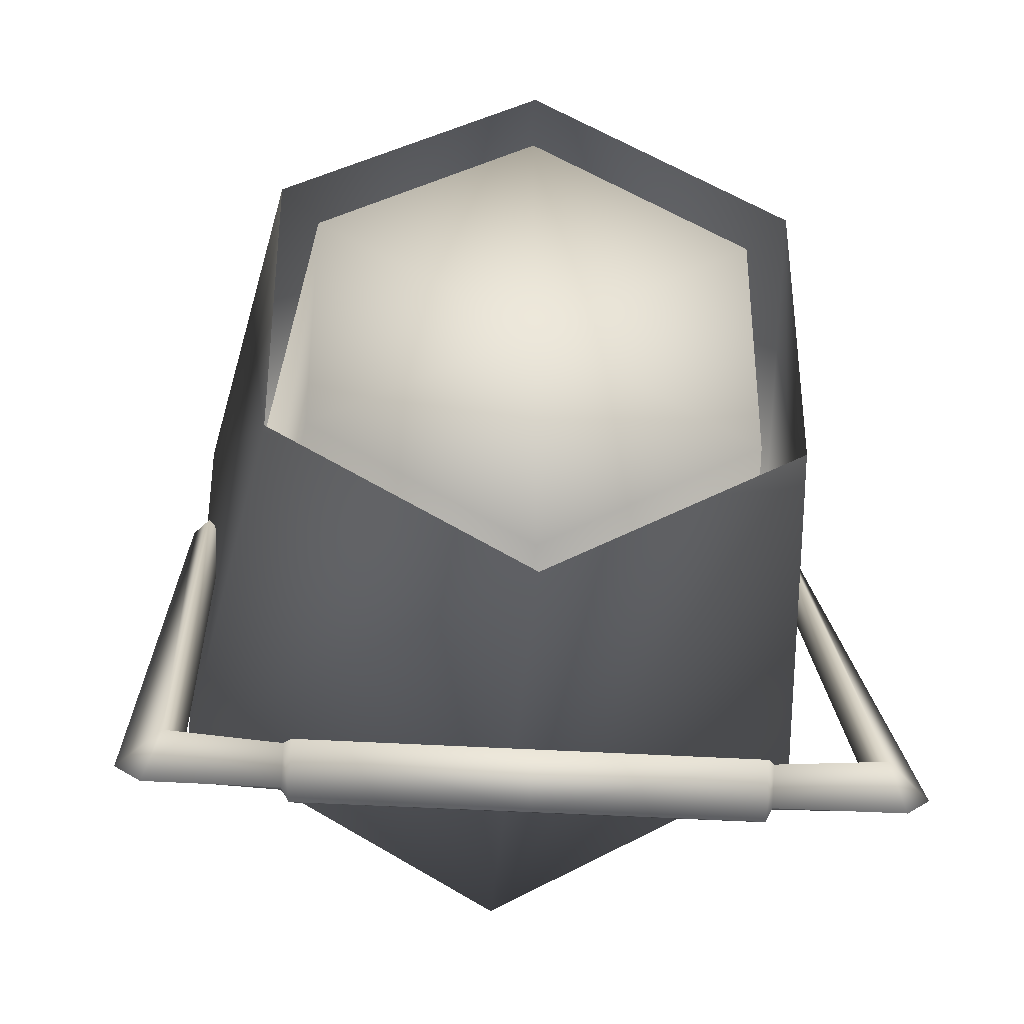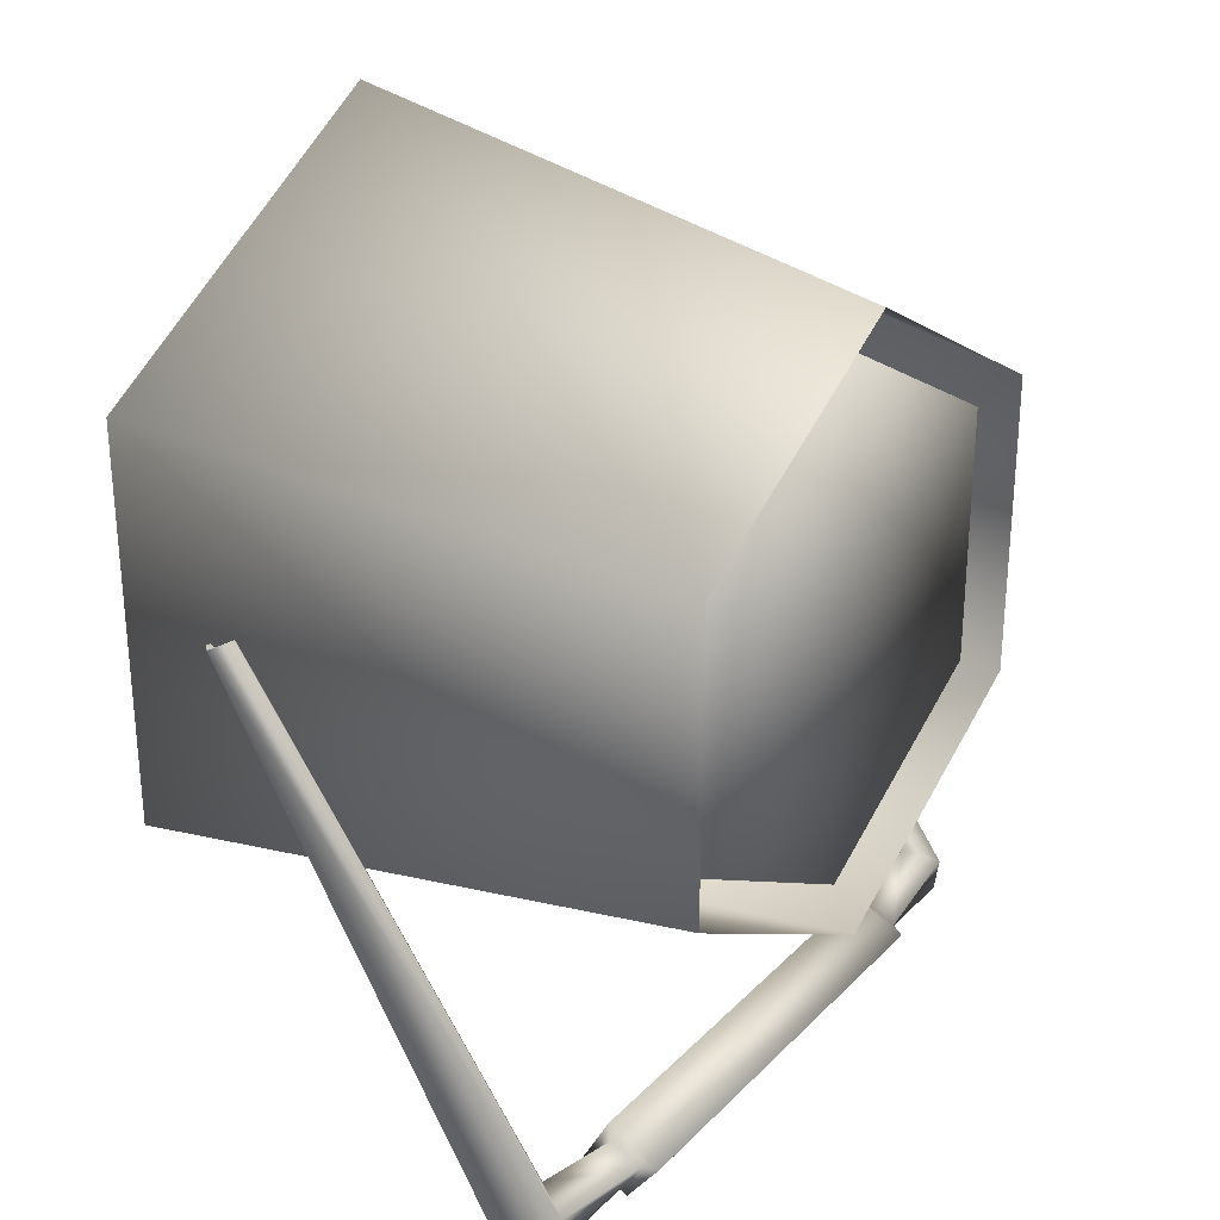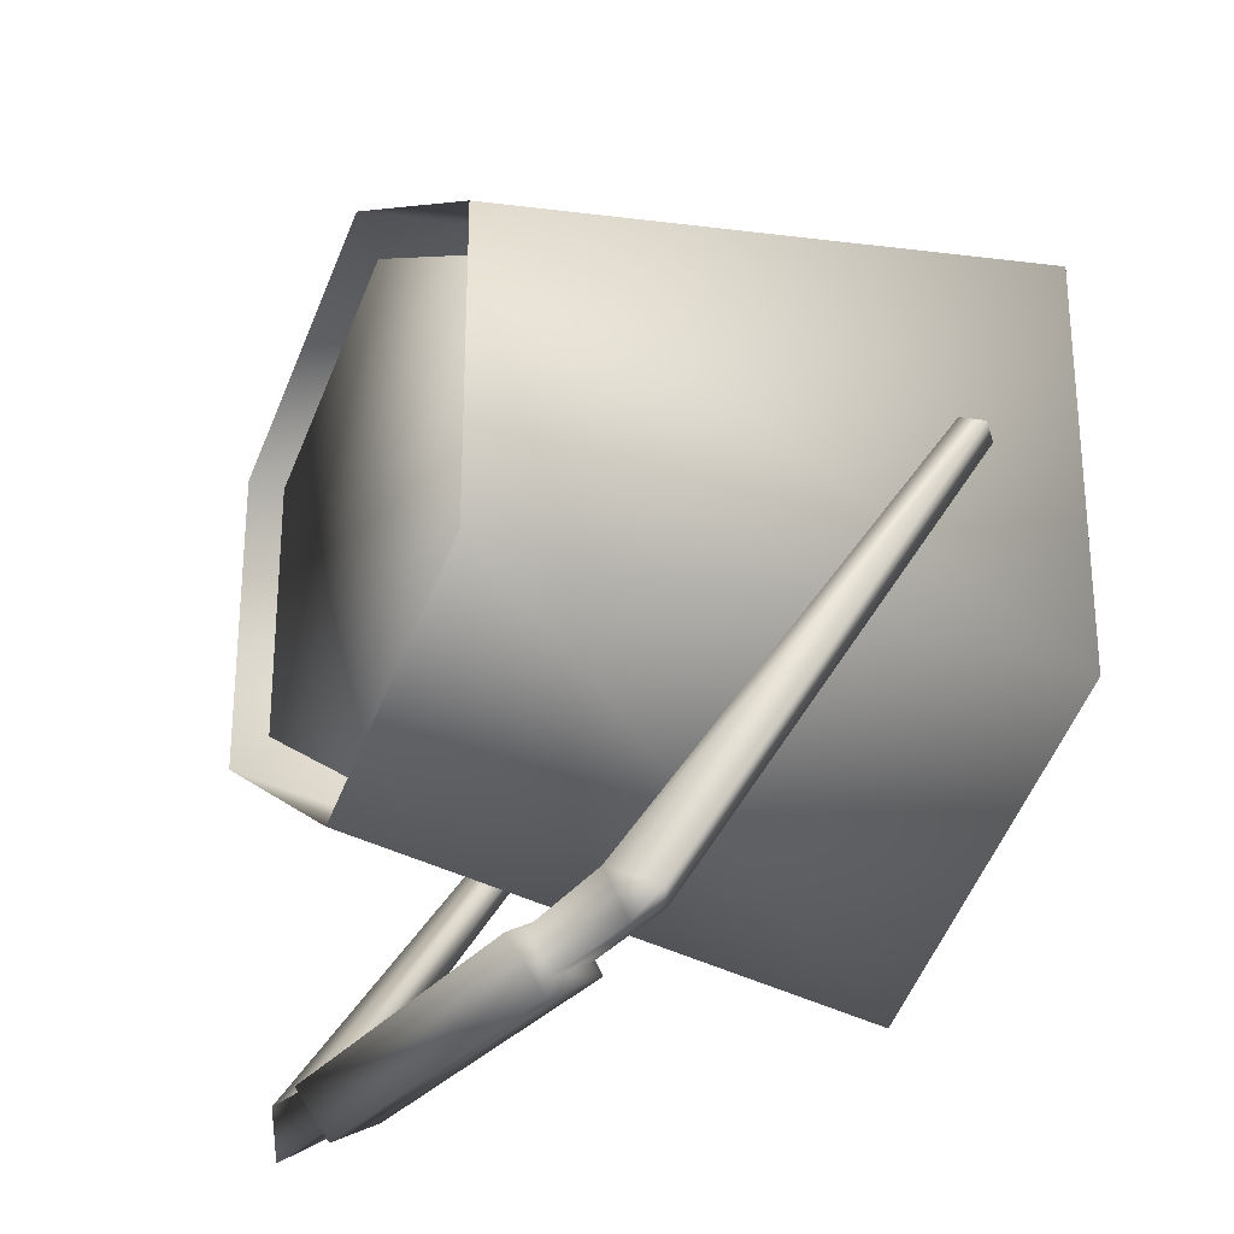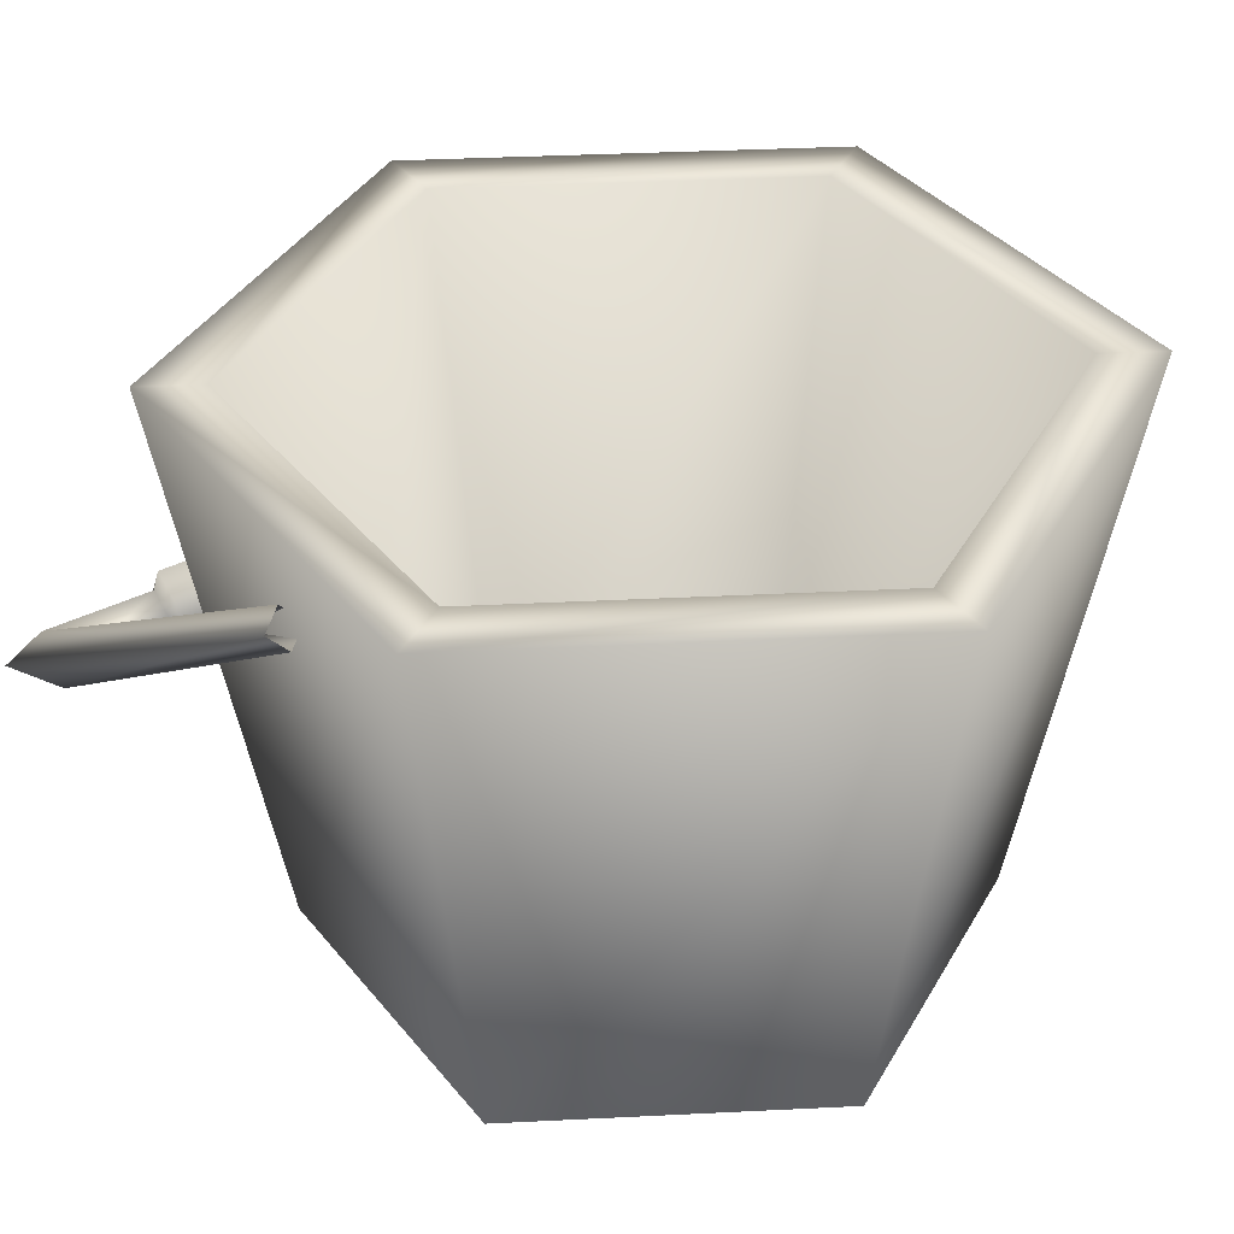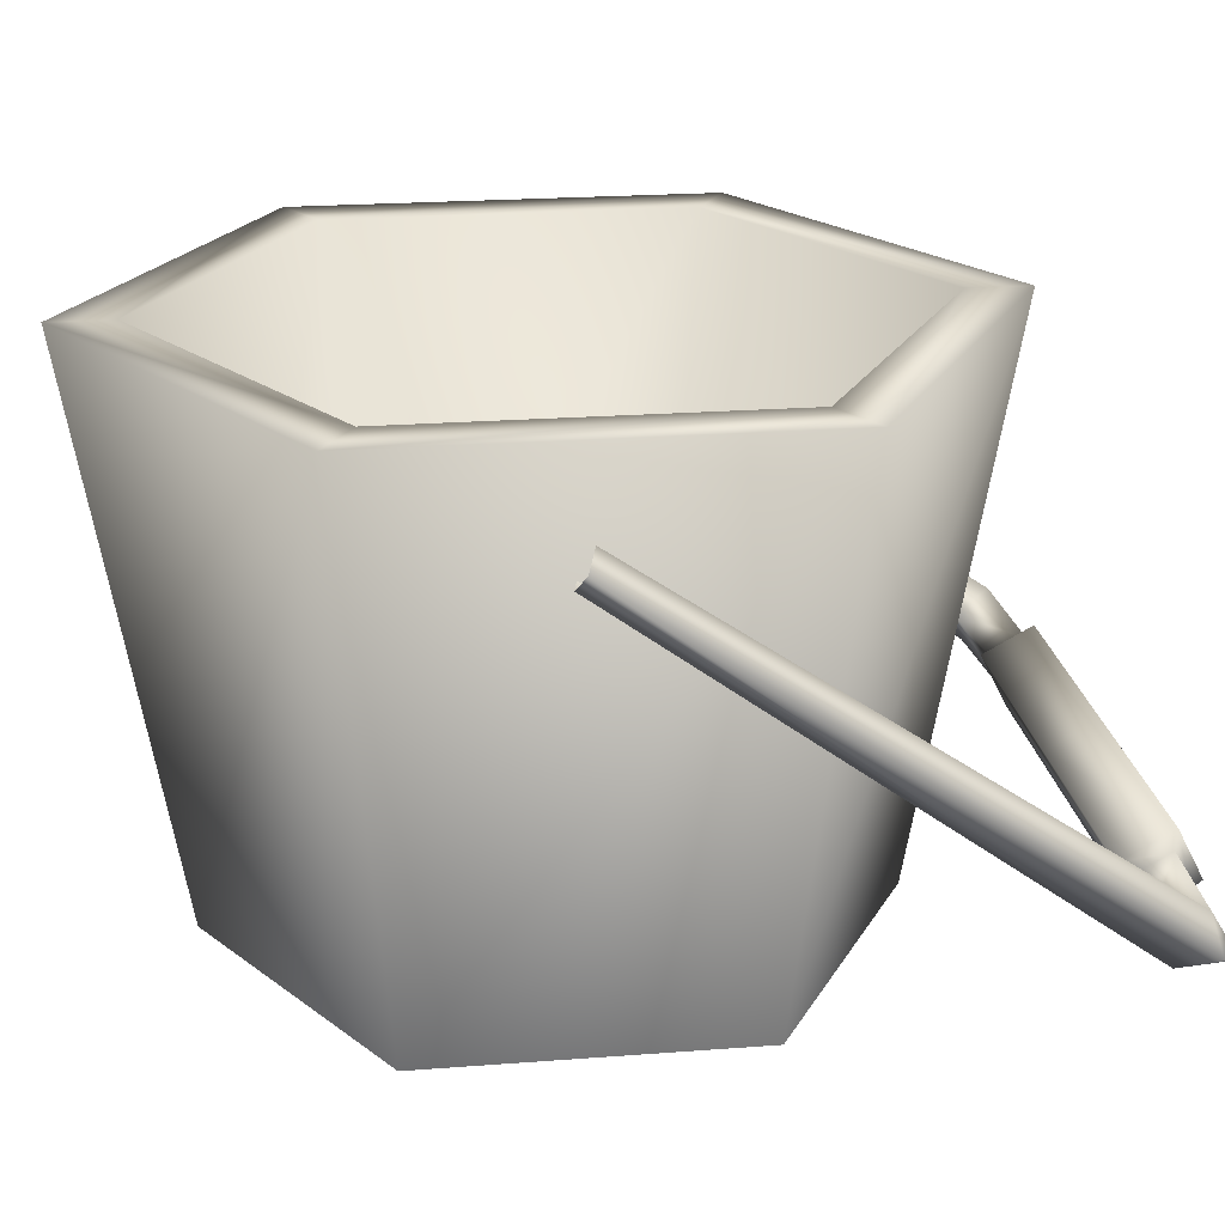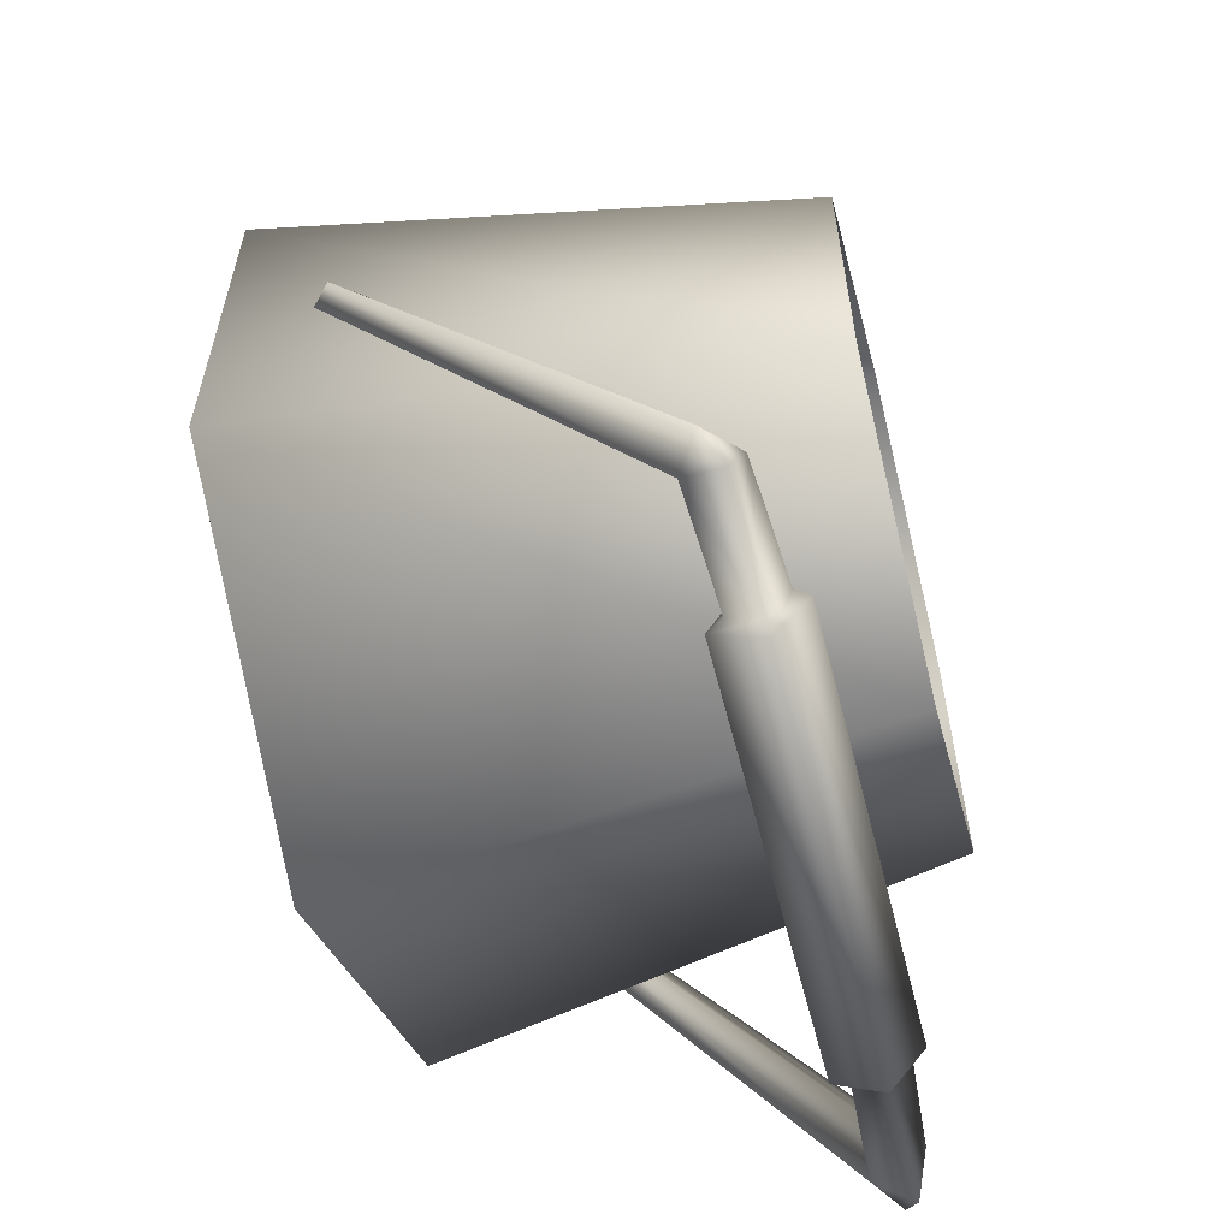
<metadata>
{"format":"obj","ext":"obj","renderer":"f3d","projection":"perspective","resolution":1024,"background":"white","views":[{"elev":-34.7,"azim":-5.2,"up":"+Z"},{"elev":28.1,"azim":-55.5,"up":"+Z"},{"elev":-26.4,"azim":63.3,"up":"+Z"},{"elev":36.8,"azim":-33.7,"up":"+Y"},{"elev":21.7,"azim":82.3,"up":"+Y"},{"elev":-58.8,"azim":-75.8,"up":"+Z"}]}
</metadata>
<code>
g febg_tropical_003_pail_01
v -0.4376 -0.007788 0.3395
v 0.001318 0.8857 0.75
v 0.001317 -0.007788 0.5929
v -0.5737 0.8857 0.418
v -0.4376 -0.007788 -0.1673
v 0.001318 0.8857 0.6515
v -0.5737 0.8857 -0.2459
v 0.001318 -0.007788 -0.4208
v -0.4884 0.8857 0.3688
v 0.001318 0.03092 0.5177
v -0.3725 0.03092 0.3019
v -0.4884 0.8857 -0.1967
v -0.3725 0.03092 -0.1298
v 0.001318 0.8857 -0.5779
v 0.4403 -0.007788 -0.1673
v 0.001317 0.8857 -0.4794
v 0.001317 0.03092 -0.3456
v 0.5763 0.8857 -0.2459
v 0.4403 -0.007788 0.3395
v 0.491 0.8857 -0.1967
v 0.3752 0.03092 -0.1298
v 0.5763 0.8857 0.418
v 0.001317 -0.007788 0.5929
v 0.001318 0.8857 0.75
v 0.491 0.8857 0.3688
v 0.3751 0.03092 0.3019
v 0.001318 0.8857 0.6515
v 0.001318 0.03092 0.5177
v -0.5301 0.1927 -0.6262
v -0.5575 0.6923 0.1211
v -0.5295 0.7204 0.108
v -0.5625 0.1361 -0.6475
v -0.5858 0.7204 0.108
v -0.378 0.1219 -0.6692
v -0.378 0.179 -0.6479
v -0.3653 0.09943 -0.6737
v -0.3653 0.1902 -0.6271
v -0 0.09943 -0.6737
v -0 0.1902 -0.6271
v 0.3653 0.1902 -0.6271
v 0.3653 0.09943 -0.6737
v 0.378 0.179 -0.6479
v -0 0.1572 -0.75
v -0.3653 0.1572 -0.75
v 0.378 0.1219 -0.6692
v 0.5301 0.1927 -0.6262
v 0.3653 0.1572 -0.75
v -0.378 0.1581 -0.7258
v -0 0.2359 -0.7102
v -0.3653 0.2359 -0.7102
v 0.5625 0.1361 -0.6475
v 0.378 0.1581 -0.7258
v 0.3653 0.2359 -0.7102
v 0.5575 0.6923 0.1211
v 0.5295 0.7204 0.108
v 0.5858 0.7204 0.108
v -0 0.1902 -0.6271
v -0.3653 0.1902 -0.6271
v 0.3653 0.1902 -0.6271
v -0.378 0.2091 -0.7031
v -0.378 0.179 -0.6479
v -0.5301 0.1927 -0.6262
v -0.5703 0.2198 -0.6894
v -0.5295 0.7204 0.108
v -0.5575 0.7486 0.09486
v 0.378 0.2091 -0.7031
v 0.378 0.179 -0.6479
v 0.5301 0.1927 -0.6262
v 0.5703 0.2198 -0.6894
v 0.5295 0.7204 0.108
v 0.5575 0.7486 0.09486
v -0.6336 0.1826 -0.6887
v -0.5903 0.1584 -0.7248
v 0.5903 0.1584 -0.7248
v 0.6336 0.1826 -0.6887
v 0.3752 0.03092 -0.1298
v 0.001318 0.03092 0.08607
v 0.001317 0.03092 -0.3456
v 0.3751 0.03092 0.3019
v -0.3725 0.03092 -0.1298
v 0.001318 0.03092 0.5177
v -0.3725 0.03092 0.3019
g febg_tropical_003_pail_01_0
f 3 2 1
f 2 4 1
f 1 4 5
f 2 6 4
f 4 7 5
f 5 7 8
f 6 9 4
f 4 9 7
f 6 10 9
f 10 11 9
f 9 11 12
f 9 12 7
f 11 13 12
f 7 14 8
f 7 12 14
f 8 14 15
f 12 13 16
f 12 16 14
f 13 17 16
f 14 18 15
f 14 16 18
f 15 18 19
f 16 17 20
f 16 20 18
f 17 21 20
f 18 22 19
f 18 20 22
f 19 22 23
f 22 24 23
f 20 21 25
f 20 25 22
f 22 25 24
f 21 26 25
f 25 27 24
f 25 26 27
f 26 28 27
f 31 30 29
f 30 32 29
f 30 33 32
f 32 34 29
f 34 35 29
f 34 36 35
f 36 37 35
f 36 38 37
f 38 39 37
f 40 39 38
f 41 40 38
f 40 41 42
f 43 38 36
f 41 38 43
f 44 36 34
f 44 43 36
f 41 45 42
f 46 42 45
f 47 41 43
f 41 47 45
f 48 34 32
f 48 44 34
f 43 44 49
f 43 49 47
f 50 44 48
f 44 50 49
f 51 46 45
f 47 52 45
f 51 45 52
f 49 53 47
f 47 53 52
f 46 51 54
f 55 46 54
f 54 51 56
f 49 50 57
f 49 57 53
f 50 58 57
f 57 59 53
f 58 50 60
f 61 58 60
f 61 60 62
f 60 63 62
f 60 50 48
f 60 48 63
f 62 63 64
f 63 65 64
f 65 63 33
f 53 59 66
f 59 67 66
f 67 68 66
f 68 69 66
f 53 66 52
f 66 69 52
f 68 70 69
f 70 71 69
f 71 56 69
f 63 72 33
f 33 72 32
f 72 63 73
f 73 32 72
f 48 73 63
f 73 48 32
f 69 74 52
f 74 51 52
f 56 75 69
f 51 75 56
f 51 74 75
f 69 75 74
f 78 77 76
f 76 77 79
f 80 77 78
f 79 77 81
f 82 77 80
f 81 77 82

</code>
